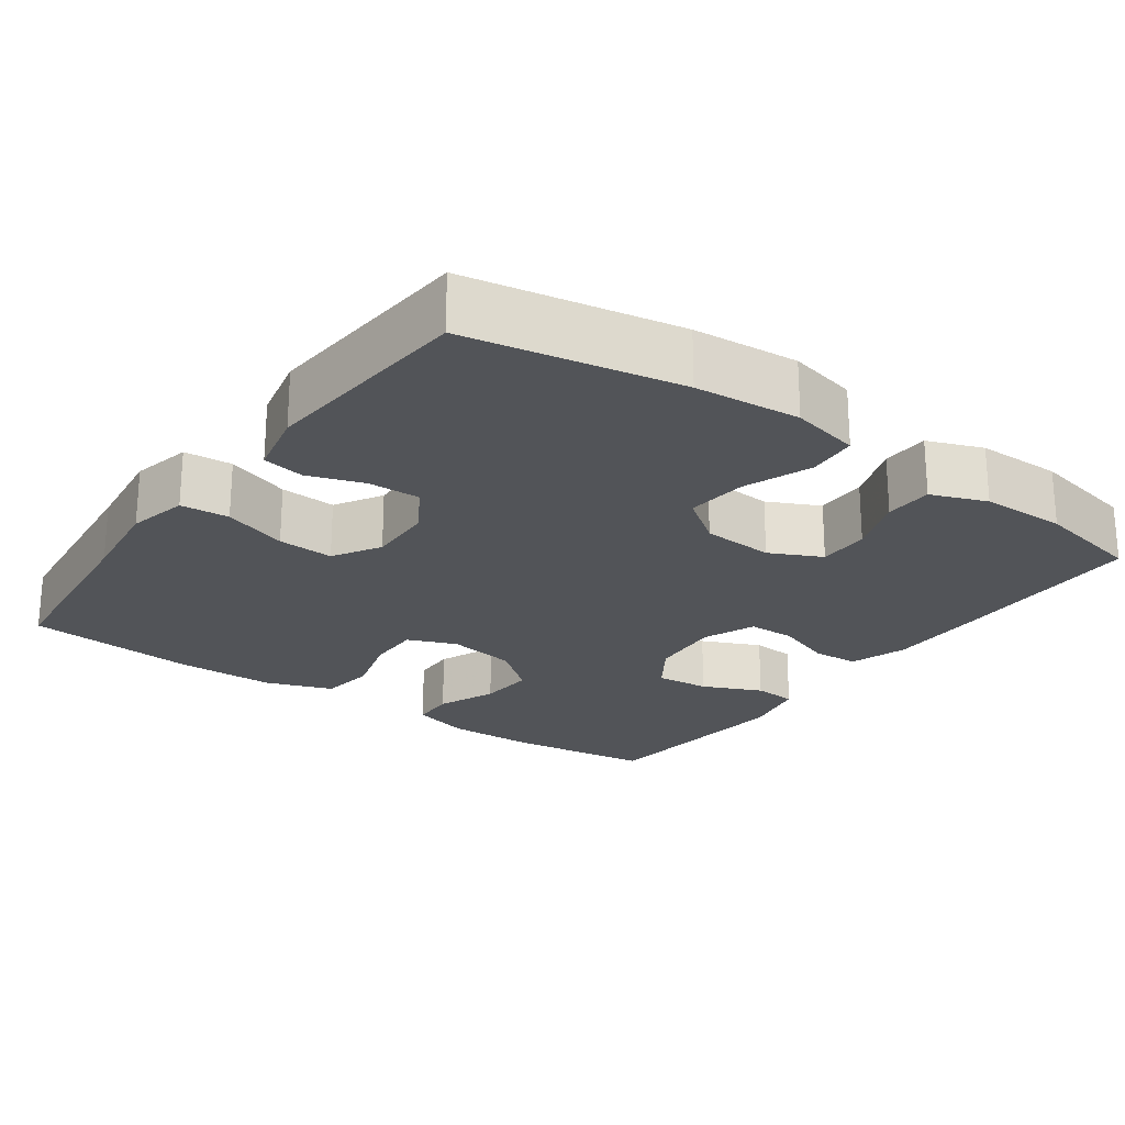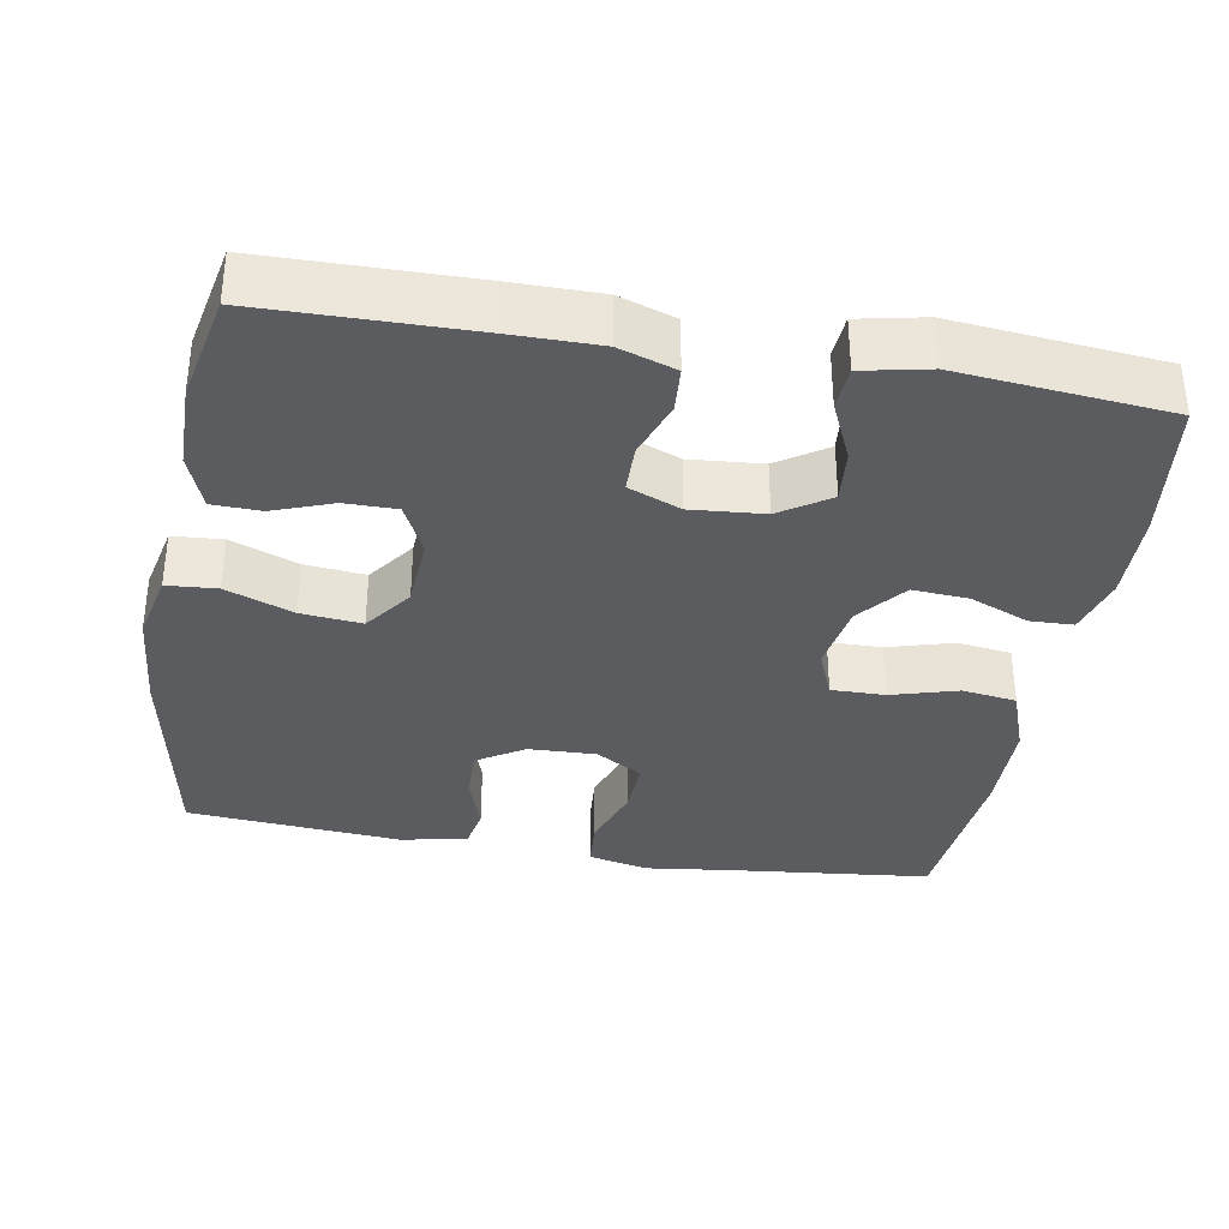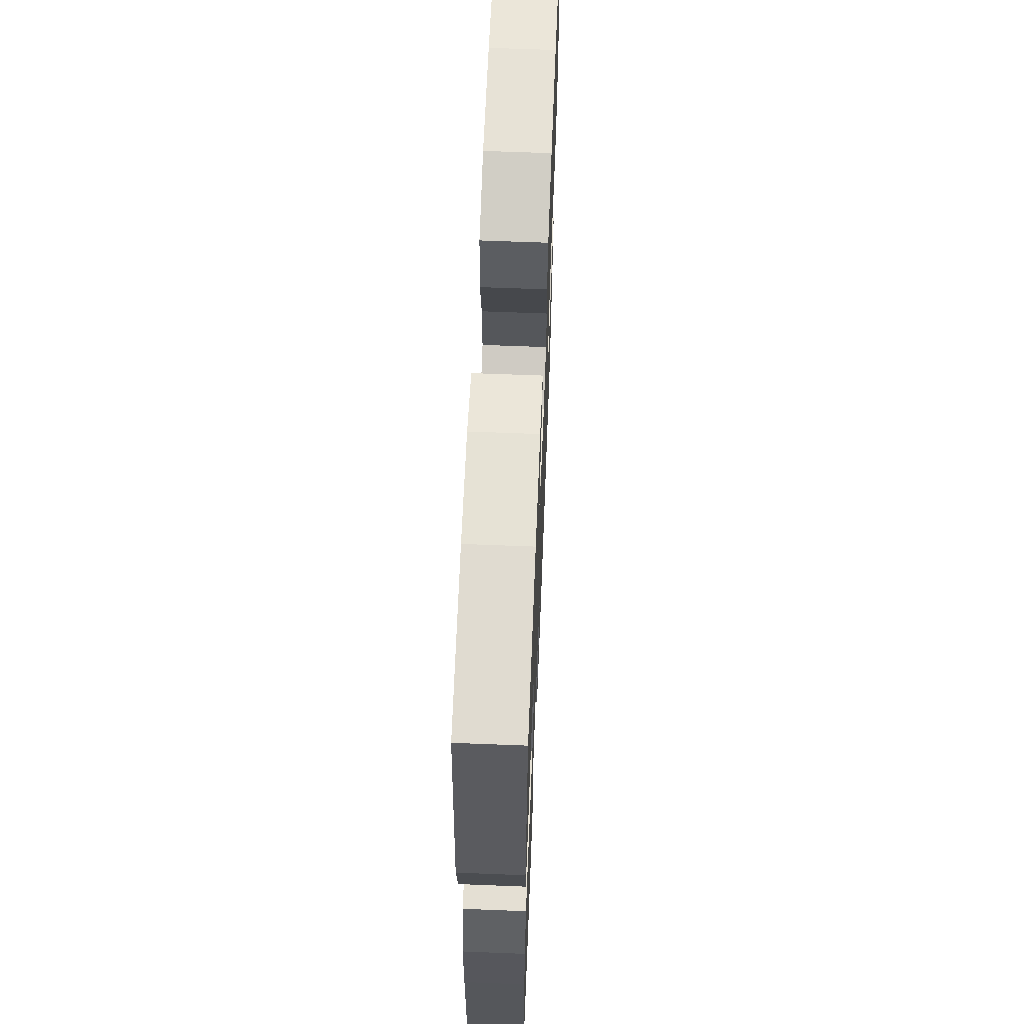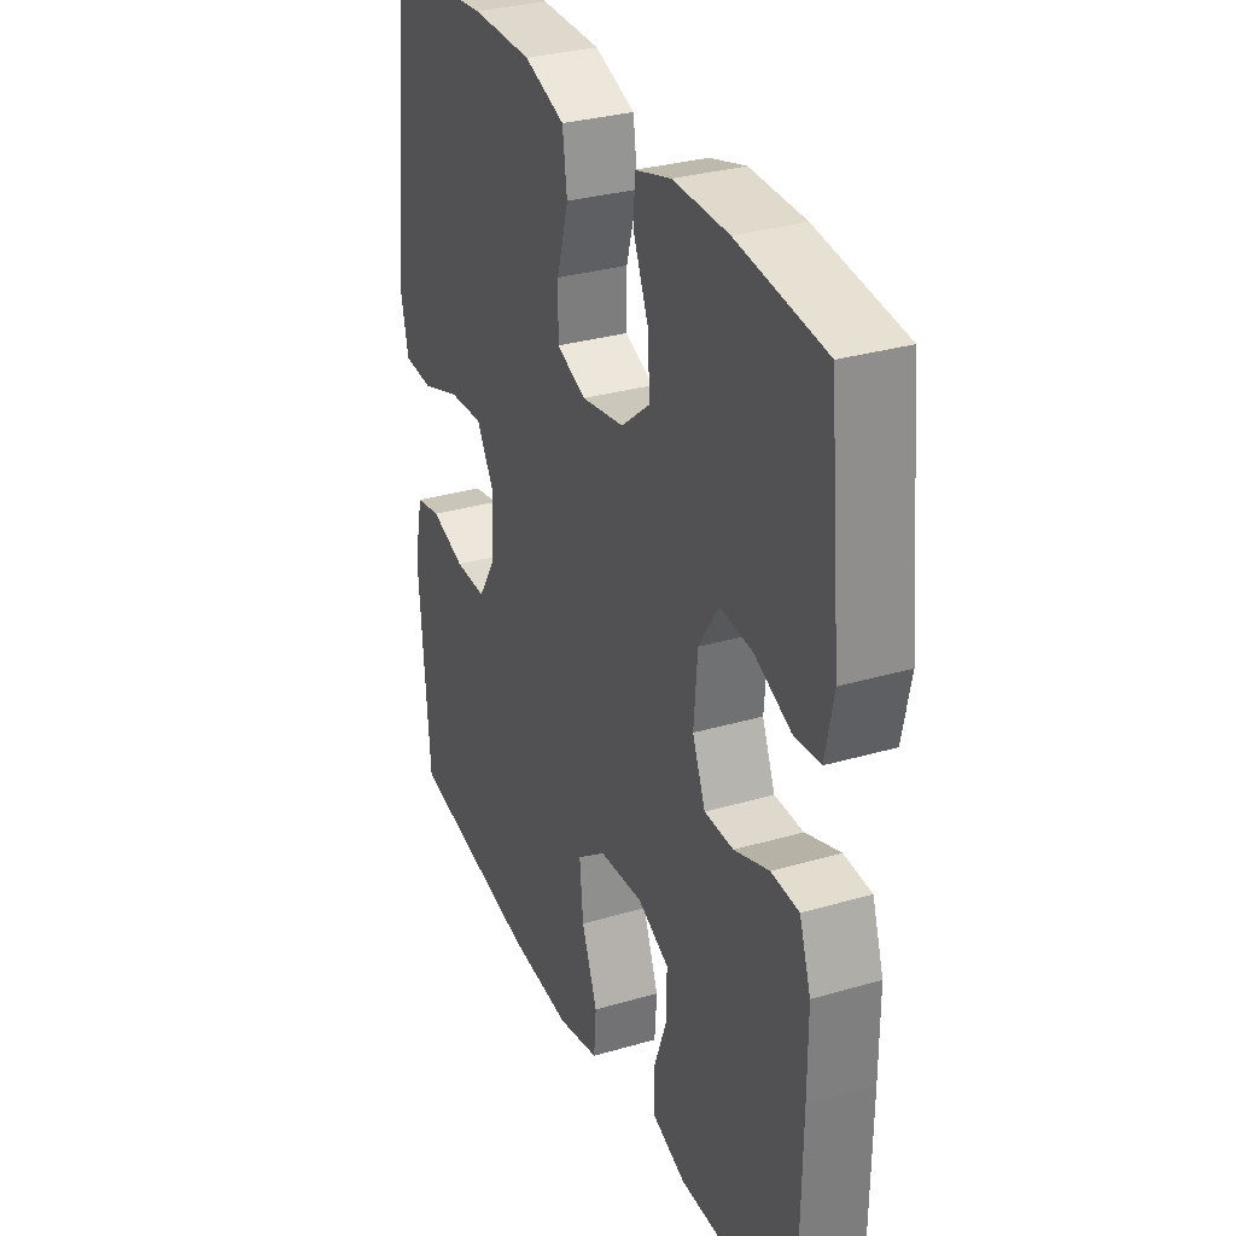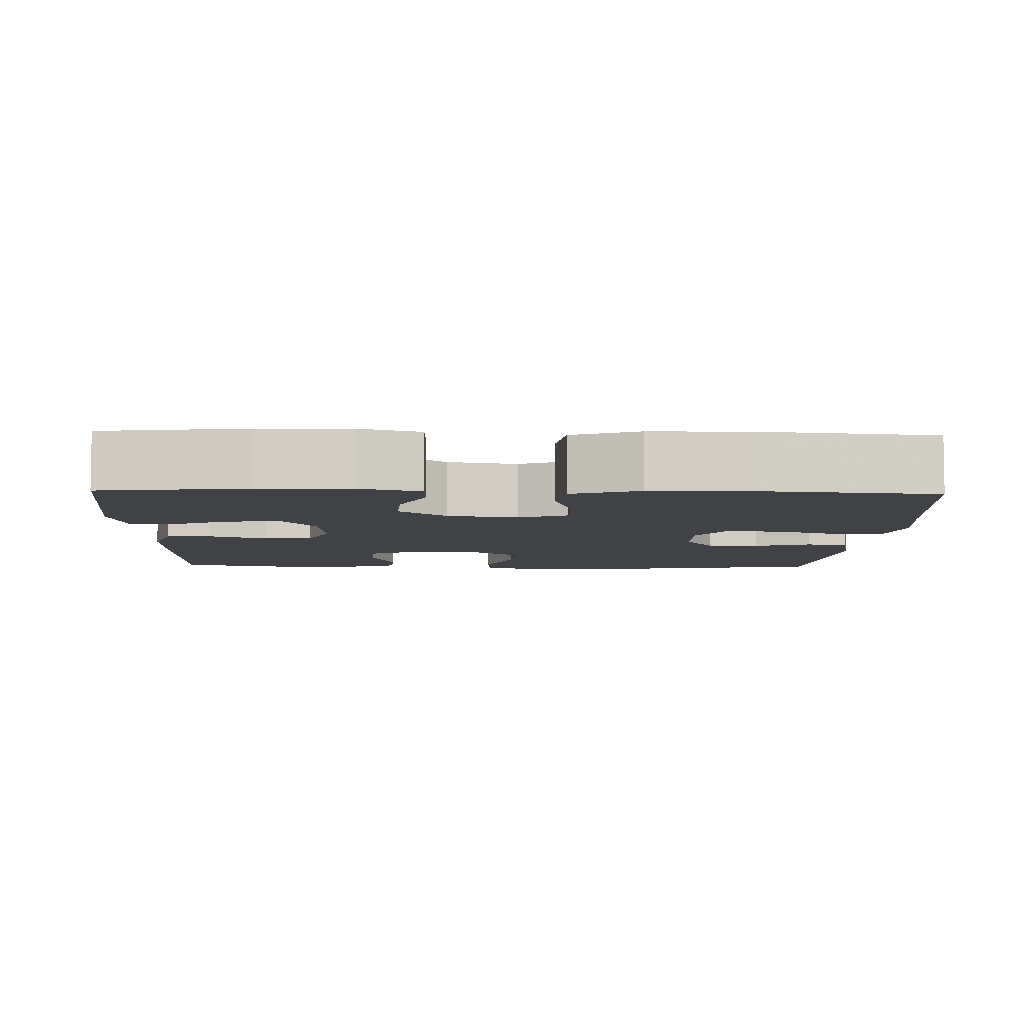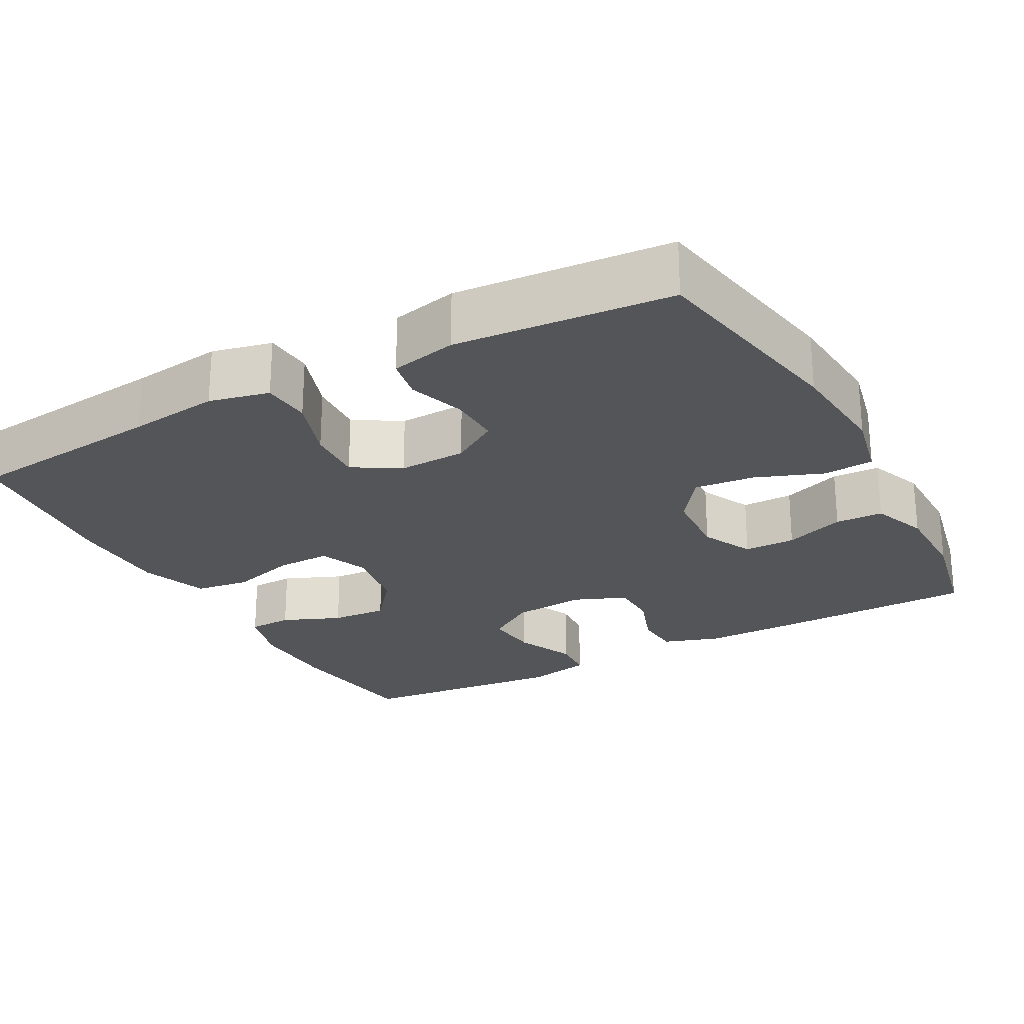
<metadata>
{"format":"obj","ext":"obj","renderer":"f3d","projection":"perspective","resolution":1024,"background":"white","views":[{"elev":-23.0,"azim":144.3,"up":"+Y"},{"elev":-34.9,"azim":-99.9,"up":"+Y"},{"elev":62.5,"azim":-87.7,"up":"+Z"},{"elev":31.0,"azim":-112.7,"up":"+Z"},{"elev":-6.4,"azim":-2.0,"up":"+Y"},{"elev":-24.6,"azim":118.5,"up":"+Y"}]}
</metadata>
<code>
v 0.5 0.07 -0.5
v 0.22 0.07 -0.552
v 0.081 0.07 -0.564
v -0.01 0.07 -0.544
v -0.015 0.07 -0.478
v 0.019 0.07 -0.389
v 0.027 0.07 -0.309
v -0.036 0.07 -0.263
v -0.131 0.07 -0.257
v -0.199 0.07 -0.29
v -0.199 0.07 -0.358
v -0.17 0.07 -0.437
v -0.172 0.07 -0.5
v -0.245 0.07 -0.528
v -0.358 0.07 -0.529
v -0.5 0.07 -0.5
v -0.504 0.07 -0.226
v -0.504 0.07 -0.109
v -0.479 0.07 -0.034
v -0.419 0.07 -0.03
v -0.343 0.07 -0.057
v -0.28 0.07 -0.056
v -0.252 0.07 0.013
v -0.26 0.07 0.109
v -0.303 0.07 0.174
v -0.374 0.07 0.167
v -0.452 0.07 0.132
v -0.509 0.07 0.136
v -0.527 0.07 0.223
v -0.5 0.07 0.5
v -0.31 0.07 0.525
v -0.191 0.07 0.528
v -0.113 0.07 0.506
v -0.111 0.07 0.448
v -0.143 0.07 0.371
v -0.148 0.07 0.297
v -0.085 0.07 0.246
v 0.007 0.07 0.231
v 0.071 0.07 0.257
v 0.07 0.07 0.328
v 0.045 0.07 0.415
v 0.055 0.07 0.487
v 0.143 0.07 0.519
v 0.273 0.07 0.521
v 0.5 0.07 0.5
v 0.528 0.07 0.238
v 0.543 0.07 0.118
v 0.525 0.07 0.039
v 0.461 0.07 0.034
v 0.376 0.07 0.063
v 0.302 0.07 0.067
v 0.265 0.07 0.005
v 0.268 0.07 -0.084
v 0.307 0.07 -0.146
v 0.375 0.07 -0.144
v 0.449 0.07 -0.119
v 0.504 0.07 -0.129
v 0.523 0.07 -0.216
v 0.5 0 -0.5
v 0.22 0 -0.552
v 0.081 0 -0.564
v -0.01 0 -0.544
v -0.015 0 -0.478
v 0.019 0 -0.389
v 0.027 0 -0.309
v -0.036 0 -0.263
v -0.131 0 -0.257
v -0.199 0 -0.29
v -0.199 0 -0.358
v -0.17 0 -0.437
v -0.172 0 -0.5
v -0.245 0 -0.528
v -0.358 0 -0.529
v -0.5 0 -0.5
v -0.504 0 -0.226
v -0.504 0 -0.109
v -0.479 0 -0.034
v -0.419 0 -0.03
v -0.343 0 -0.057
v -0.28 0 -0.056
v -0.252 0 0.013
v -0.26 0 0.109
v -0.303 0 0.174
v -0.374 0 0.167
v -0.452 0 0.132
v -0.509 0 0.136
v -0.527 0 0.223
v -0.5 0 0.5
v -0.31 0 0.525
v -0.191 0 0.528
v -0.113 0 0.506
v -0.111 0 0.448
v -0.143 0 0.371
v -0.148 0 0.297
v -0.085 0 0.246
v 0.007 0 0.231
v 0.071 0 0.257
v 0.07 0 0.328
v 0.045 0 0.415
v 0.055 0 0.487
v 0.143 0 0.519
v 0.273 0 0.521
v 0.5 0 0.5
v 0.528 0 0.238
v 0.543 0 0.118
v 0.525 0 0.039
v 0.461 0 0.034
v 0.376 0 0.063
v 0.302 0 0.067
v 0.265 0 0.005
v 0.268 0 -0.084
v 0.307 0 -0.146
v 0.375 0 -0.144
v 0.449 0 -0.119
v 0.504 0 -0.129
v 0.523 0 -0.216
f 55 56 57 58
f 54 55 58 1
f 53 54 1 2
f 52 53 2 3
f 47 48 49 50
f 46 47 50 51
f 45 46 51
f 44 45 51 52
f 40 41 42 43
f 39 40 43 44
f 32 33 34 35
f 32 35 36
f 31 32 36
f 30 31 36
f 29 30 36 37
f 26 27 28 29
f 25 26 29 37
f 18 19 20 21
f 18 21 22
f 17 18 22
f 16 17 22
f 15 16 22
f 14 15 22 23
f 11 12 13 14
f 10 11 14 23
f 3 4 5 6
f 3 6 7
f 39 44 52 3
f 24 25 37 38
f 9 10 23 24
f 8 9 24 38
f 7 8 38 39
f 3 7 39
f 116 115 114 113
f 59 116 113 112
f 60 59 112 111
f 61 60 111 110
f 108 107 106 105
f 109 108 105 104
f 109 104 103
f 110 109 103 102
f 101 100 99 98
f 102 101 98 97
f 93 92 91 90
f 94 93 90
f 94 90 89
f 94 89 88
f 95 94 88 87
f 87 86 85 84
f 95 87 84 83
f 79 78 77 76
f 80 79 76
f 80 76 75
f 80 75 74
f 80 74 73
f 81 80 73 72
f 72 71 70 69
f 81 72 69 68
f 64 63 62 61
f 65 64 61
f 61 110 102 97
f 96 95 83 82
f 82 81 68 67
f 96 82 67 66
f 97 96 66 65
f 97 65 61
f 1 59 60 2
f 2 60 61 3
f 3 61 62 4
f 4 62 63 5
f 5 63 64 6
f 6 64 65 7
f 7 65 66 8
f 8 66 67 9
f 9 67 68 10
f 10 68 69 11
f 11 69 70 12
f 12 70 71 13
f 13 71 72 14
f 14 72 73 15
f 15 73 74 16
f 16 74 75 17
f 17 75 76 18
f 18 76 77 19
f 19 77 78 20
f 20 78 79 21
f 21 79 80 22
f 22 80 81 23
f 23 81 82 24
f 24 82 83 25
f 25 83 84 26
f 26 84 85 27
f 27 85 86 28
f 28 86 87 29
f 29 87 88 30
f 30 88 89 31
f 31 89 90 32
f 32 90 91 33
f 33 91 92 34
f 34 92 93 35
f 35 93 94 36
f 36 94 95 37
f 37 95 96 38
f 38 96 97 39
f 39 97 98 40
f 40 98 99 41
f 41 99 100 42
f 42 100 101 43
f 43 101 102 44
f 44 102 103 45
f 45 103 104 46
f 46 104 105 47
f 47 105 106 48
f 48 106 107 49
f 49 107 108 50
f 50 108 109 51
f 51 109 110 52
f 52 110 111 53
f 53 111 112 54
f 54 112 113 55
f 55 113 114 56
f 56 114 115 57
f 57 115 116 58
f 58 116 59 1

</code>
